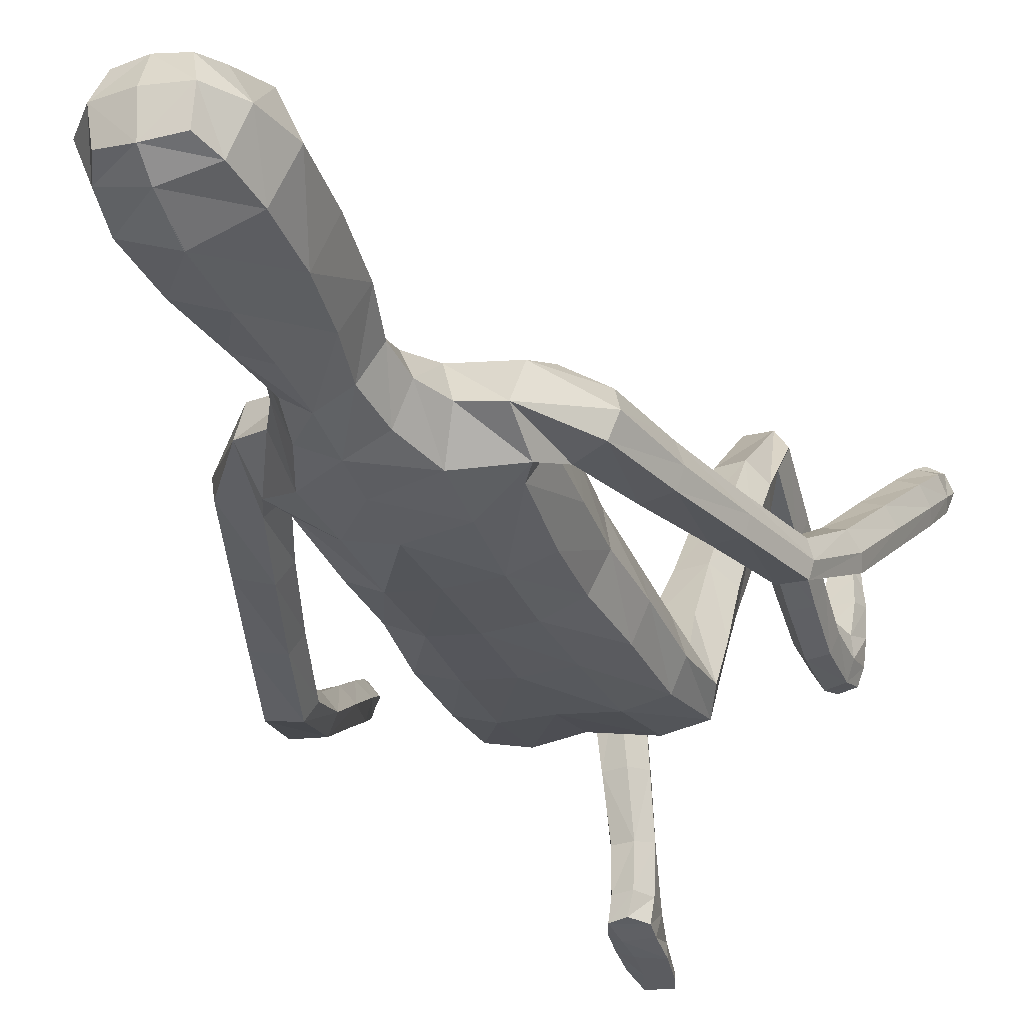
<metadata>
{"format":"obj","ext":"obj","renderer":"f3d","projection":"perspective","resolution":1024,"background":"white","views":[{"elev":-24.2,"azim":-158.7,"up":"+Z"}]}
</metadata>
<code>
o Group1
v 0.005613 2.824 0.04086
v 0.1612 0.5249 -0.2376
v 0.1279 0.4852 -0.2443
v 0.122 0.4768 -0.1878
v 0.1495 0.5217 -0.1827
v 0.204 0.5161 -0.2429
v 0.1774 0.4873 -0.2491
v 0.1985 0.5108 -0.1845
v 0.1591 0.2487 -0.2736
v 0.155 0.2758 -0.2624
v 0.1449 0.2969 -0.2968
v 0.1583 0.2553 -0.3054
v 0.2084 0.255 -0.2742
v 0.2118 0.2798 -0.2654
v 0.2193 0.265 -0.3039
v 0.6535 0.7784 0.1692
v 0.6346 0.7698 0.2072
v 0.5985 0.7678 0.1625
v 0.6391 0.7817 0.149
v 0.648 0.8319 0.1503
v 0.6308 0.844 0.1902
v 0.6457 0.8216 0.1227
v 0.2005 0.3249 -0.2915
v 0.2109 0.4137 -0.2027
v 0.2258 0.4118 -0.2675
v 0.2191 0.4742 -0.2537
v 0.2167 0.4638 -0.1879
v 0.2162 0.3361 -0.2407
v 0.2279 0.3423 -0.2855
v 0.2168 0.4592 -0.07246
v 0.1916 0.4118 -0.0596
v 0.1376 0.4191 -0.06275
v 0.1304 0.4089 -0.1995
v 0.1448 0.3409 -0.2367
v 0.1204 0.4715 -0.07371
v 0.1305 0.4459 -0.2589
v 0.132 0.373 -0.2813
v 0.6022 0.7872 0.2183
v 0.579 0.7774 0.1853
v 0.5878 0.8404 0.2017
v 0.559 0.8288 0.1671
v 0.08591 2.97 0.146
v 0.1132 2.914 0.1217
v 0.0937 2.975 0.2221
v 0.1498 2.909 0.2094
v 0.1068 1.122 0.1038
v 0.1323 0.9954 0.1972
v 0.2038 1.001 0.203
v 0.2002 1.133 0.1039
v 0.2065 1.226 0.0345
v 0.1116 1.221 0.07369
v 0.1011 1.065 0.0393
v 0.1148 0.9574 0.1348
v 0.1159 1.047 -0.0282
v 0.1175 1.15 -0.1135
v 0.2102 1.15 -0.09201
v 0.2079 1.047 -0.01205
v 0.1473 0.9174 0.09183
v 0.584 0.8077 0.1307
v 0.1977 0.4554 -0.2622
v 0.2222 0.2987 -0.2961
v 0.1449 2.129 -0.01883
v 0.08789 2.267 -0.006228
v 0.07218 2.952 0.2849
v 0.09376 2.888 0.2946
v 0.1222 1.992 0.1928
v 0.1931 1.967 0.1695
v 0.2532 1.972 0.1687
v 0.2501 2.014 0.1986
v 0.1126 1.831 0.1573
v 0.204 1.821 0.1244
v 0.1212 2.146 0.1594
v 0.2535 2.096 0.174
v 0.3386 1.927 0.1523
v 0.3693 1.977 0.109
v 0.2598 2.127 0.09256
v 0.1774 2.175 0.07742
v 0.3547 1.996 0.05697
v 0.4124 1.806 0.03775
v 0.4026 1.822 -0.004575
v 0.2807 1.961 0.02911
v 0.2492 2.033 0.02681
v 0.3306 1.801 -0.02046
v 0.4539 1.641 -0.06214
v 0.3863 1.621 -0.07064
v 0.3061 1.778 0.02787
v 0.2479 1.926 0.08083
v 0.3651 1.601 -0.02651
v 0.4374 1.441 -0.1228
v 0.418 1.422 -0.08128
v 0.3912 1.594 0.0164
v 0.3333 1.769 0.07902
v 0.4456 1.417 -0.04292
v 0.4582 1.249 -0.03272
v 0.4816 1.27 0.002674
v 0.4913 1.431 -0.04511
v 0.4389 1.608 0.01654
v 0.528 1.279 -0.00157
v 0.5234 1.098 0.08436
v 0.5694 1.105 0.07708
v 0.5524 1.266 -0.04039
v 0.5097 1.449 -0.08571
v 0.592 1.092 0.03755
v 0.6095 0.9403 0.1506
v 0.629 0.9263 0.1102
v 0.5908 1.079 0.004706
v 0.5518 1.253 -0.07436
v 0.6274 0.9145 0.07886
v 0.5561 0.8989 0.08757
v 0.5201 1.063 0.01034
v 0.5372 0.9143 0.1283
v 0.4979 1.077 0.05097
v 0.564 0.9355 0.1601
v 0.4828 1.236 -0.07314
v 0.5037 1.461 -0.1199
v 0.4606 1.628 -0.02497
v 0.387 1.783 0.08304
v 0.2924 1.905 0.1425
v 0.2637 1.966 0.09903
v 0.2156 1.956 0.0857
v 0.2119 2.001 0.004922
v 0.2195 1.826 0.0365
v 0.1862 1.841 -0.05165
v 0.2192 1.674 0.01388
v 0.1833 1.681 -0.06706
v 0.2006 1.665 0.09762
v 0.2049 1.499 0.07016
v 0.2311 1.505 -0.01089
v 0.11 1.666 0.125
v 0.1105 1.5 0.1103
v 0.1172 1.336 0.0925
v 0.2097 1.341 0.04344
v 0.2342 1.334 -0.0365
v 0.2396 1.192 -0.03235
v 0.2019 1.324 -0.103
v 0.2428 1.09 0.04915
v 0.2435 0.9644 0.1526
v 0.2171 0.9217 0.09926
v 0.2467 0.8176 0.2604
v 0.2286 0.7796 0.2054
v 0.2095 0.8499 0.3085
v 0.2164 0.6821 0.4165
v 0.2519 0.6576 0.3657
v 0.1443 0.8453 0.303
v 0.1529 0.6796 0.4117
v 0.1242 0.8095 0.2494
v 0.1326 0.6498 0.3562
v 0.1617 0.7782 0.2041
v 0.1699 0.6223 0.3077
v 0.2343 0.6248 0.3086
v 0.2396 0.5566 0.4455
v 0.1774 0.5594 0.4493
v 0.257 0.495 0.448
v 0.2425 0.486 0.2541
v 0.225 0.5471 0.2517
v 0.2223 0.4393 0.4526
v 0.2096 0.4312 0.2596
v 0.1603 0.4444 0.4558
v 0.15 0.4366 0.2632
v 0.1412 0.505 0.4539
v 0.1319 0.4958 0.261
v 0.1657 0.5504 0.2562
v 0.1542 0.5347 0.06826
v 0.1245 0.4838 0.07287
v 0.2091 0.5287 0.06461
v 0.1991 0.508 -0.08197
v 0.1479 0.5164 -0.08181
v 0.2264 0.4725 0.06757
v 0.1969 0.4207 0.07258
v 0.1417 0.4274 0.0744
v 0.1141 1.329 -0.1304
v 0.1091 1.517 -0.1211
v 0.2001 1.508 -0.08946
v 0.1027 1.689 -0.1056
v 0.1051 1.861 -0.09293
v 0.1199 2.006 -0.05619
v 0.0905 2.261 0.1331
v 0.1257 2.274 0.07362
v 0.1036 2.36 0.09835
v 0.06942 2.348 0.1346
v 0.0629 2.378 0.02163
v 0.09081 2.501 0.04591
v 0.1282 2.467 0.1402
v 0.1197 2.654 0.06769
v 0.1292 2.812 0.09174
v 0.1741 2.798 0.1973
v 0.1554 2.631 0.1741
v 0.1149 2.782 0.3102
v 0.09166 2.611 0.2724
v 0.08479 2.44 0.219
v 0.1933 0.3957 -0.2773
v 0.02435 2.609 0.2888
v 0.0246 2.777 0.3245
v 0.008166 2.983 0.1349
v 0.007843 2.929 0.09104
v -0.000499 1.093 0.09427
v -0.001247 1.187 0.1009
v 0.000499 1.057 0.001327
v 0.000912 1.187 -0.113
v 0.000805 1.092 -0.06359
v 0.002507 2.269 -0.04852
v 0.004944 2.166 -0.07108
v 0.00361 2.885 0.3247
v 0.00536 2.957 0.2936
v 0.00703 2.99 0.2226
v -0.005954 1.836 0.161
v -0.007147 2 0.179
v -0.002603 2.142 0.1679
v -0.001664 1.503 0.1197
v -0.002066 1.668 0.1338
v -0.00171 1.329 0.111
v 0.001201 1.52 -0.1316
v 0.001089 1.339 -0.1338
v 0.000905 1.693 -0.1169
v -0.000734 1.873 -0.1072
v 0.002065 2.038 -0.09589
v -0.001876 2.263 0.1514
v 0.000377 2.52 0.000141
v -0.000982 2.389 -0.02155
v 0.003478 2.671 0.01625
v 0.006851 2.823 0.04088
v -0.002453 2.602 0.3214
v 0.000894 2.774 0.3409
v -0.004684 2.438 0.2505
v -0.003527 2.342 0.1521
v -0.1317 0.01931 0.3673
v -0.09848 0.02039 0.4094
v -0.09248 0.07783 0.4024
v -0.12 0.07667 0.3561
v -0.1745 0.01549 0.3783
v -0.148 0.01526 0.4084
v -0.169 0.07561 0.3678
v -0.1299 0.04078 0.6468
v -0.1257 0.04618 0.618
v -0.1156 0.008135 0.6045
v -0.129 0.00836 0.6469
v -0.1791 0.03889 0.6407
v -0.1825 0.0424 0.6146
v -0.19 0.007792 0.6372
v -0.611 0.8591 0.3934
v -0.5954 0.8607 0.4338
v -0.5546 0.856 0.3936
v -0.595 0.8606 0.3743
v -0.6107 0.9082 0.3646
v -0.5997 0.9301 0.4026
v -0.6039 0.8934 0.34
v -0.1712 0.00746 0.576
v -0.1815 0.07594 0.4707
v -0.1964 0.01289 0.486
v -0.1897 0.01348 0.422
v -0.1872 0.0795 0.416
v -0.1869 0.05483 0.5545
v -0.1986 0.009715 0.5577
v -0.1882 0.1878 0.4326
v -0.1622 0.1796 0.4802
v -0.1083 0.1819 0.4714
v -0.1009 0.0785 0.4733
v -0.1154 0.05783 0.549
v -0.09211 0.1946 0.4193
v -0.101 0.01427 0.4509
v -0.1027 0.007474 0.5269
v -0.5671 0.8846 0.4439
v -0.5393 0.8726 0.4155
v -0.5582 0.9353 0.4181
v -0.5245 0.922 0.389
v -0.07042 2.973 0.1437
v -0.09921 2.918 0.1186
v -0.08016 2.979 0.2196
v -0.1385 2.915 0.2052
v -0.1064 1.152 0.09504
v -0.1278 1.066 0.2262
v -0.1993 1.072 0.2307
v -0.1997 1.163 0.09389
v -0.2089 1.226 0.001412
v -0.1141 1.231 0.04139
v -0.09934 1.08 0.05214
v -0.1096 1.01 0.1796
v -0.1138 1.042 -0.005186
v -0.1173 1.121 -0.1126
v -0.2107 1.119 -0.09438
v -0.2058 1.044 0.01276
v -0.1413 0.9573 0.1527
v -0.5422 0.8909 0.3557
v -0.1682 0.009025 0.4422
v -0.1929 0.008376 0.6026
v -0.12 2.151 -0.03559
v -0.08041 2.269 -0.01002
v -0.06144 2.955 0.283
v -0.08586 2.892 0.292
v -0.1639 2.015 0.1744
v -0.235 2.013 0.1371
v -0.2909 2.044 0.1218
v -0.2831 2.083 0.1523
v -0.1318 1.833 0.1523
v -0.2229 1.827 0.1143
v -0.121 2.164 0.1454
v -0.2603 2.159 0.1291
v -0.354 2.012 0.1289
v -0.377 2.049 0.07134
v -0.2428 2.187 0.0482
v -0.1556 2.204 0.0554
v -0.356 2.053 0.0182
v -0.4205 1.866 0.04583
v -0.4058 1.868 0.002281
v -0.2818 2.012 0.008143
v -0.2456 2.094 -0.01695
v -0.3337 1.843 0.000667
v -0.4592 1.68 -0.008363
v -0.3921 1.657 -0.003537
v -0.3152 1.834 0.05591
v -0.2574 1.993 0.06838
v -0.3763 1.65 0.04644
v -0.4457 1.47 -0.00904
v -0.4316 1.463 0.0379
v -0.4068 1.656 0.08637
v -0.3477 1.84 0.1042
v -0.463 1.47 0.07287
v -0.4593 1.308 0.1178
v -0.4892 1.332 0.146
v -0.5076 1.483 0.06206
v -0.4537 1.67 0.07744
v -0.5355 1.332 0.1364
v -0.5164 1.173 0.257
v -0.5618 1.172 0.2447
v -0.5536 1.309 0.09895
v -0.521 1.489 0.01622
v -0.5779 1.148 0.2069
v -0.5873 1.019 0.3463
v -0.6001 0.9952 0.3081
v -0.5713 1.13 0.1775
v -0.5475 1.29 0.06847
v -0.5935 0.9782 0.28
v -0.5221 0.9757 0.2976
v -0.5001 1.126 0.1921
v -0.5101 1.001 0.3358
v -0.4846 1.15 0.2308
v -0.5429 1.023 0.3603
v -0.4773 1.284 0.07893
v -0.511 1.491 -0.01908
v -0.4702 1.678 0.02992
v -0.4009 1.855 0.09843
v -0.3086 1.988 0.1299
v -0.2892 2.038 0.05109
v -0.245 2.006 0.04992
v -0.2159 2.049 -0.02932
v -0.2362 1.836 0.02416
v -0.1961 1.849 -0.06166
v -0.2245 1.675 0.007532
v -0.1848 1.682 -0.07201
v -0.2071 1.666 0.09214
v -0.2075 1.496 0.06189
v -0.2318 1.502 -0.01842
v -0.1147 1.666 0.1223
v -0.1136 1.5 0.1078
v -0.1205 1.333 0.07716
v -0.2124 1.333 0.02411
v -0.2353 1.322 -0.05259
v -0.2411 1.175 -0.05119
v -0.2015 1.308 -0.114
v -0.2415 1.104 0.05688
v -0.2384 1.02 0.1959
v -0.2112 0.9622 0.1593
v -0.2372 0.9165 0.3461
v -0.2184 0.8629 0.3065
v -0.2006 0.9637 0.3803
v -0.2026 0.8435 0.5363
v -0.2377 0.8011 0.4974
v -0.1353 0.959 0.3758
v -0.1391 0.84 0.5322
v -0.1146 0.908 0.3368
v -0.1183 0.7923 0.4903
v -0.1515 0.8627 0.3048
v -0.155 0.7496 0.4541
v -0.2195 0.751 0.4546
v -0.2219 0.6939 0.5771
v -0.1598 0.6999 0.5758
v -0.2379 0.6679 0.6345
v -0.2199 0.4908 0.5556
v -0.2039 0.5164 0.4996
v -0.202 0.6479 0.6858
v -0.1859 0.4721 0.6065
v -0.1402 0.6547 0.6819
v -0.1264 0.4793 0.6025
v -0.1225 0.6806 0.6266
v -0.1098 0.5042 0.5483
v -0.1447 0.5234 0.4978
v -0.1297 0.3487 0.4277
v -0.09895 0.3308 0.4748
v -0.1844 0.3413 0.4321
v -0.1714 0.2009 0.3838
v -0.1205 0.2057 0.3754
v -0.2004 0.3184 0.4839
v -0.1698 0.3005 0.532
v -0.1148 0.3065 0.5262
v -0.1126 1.318 -0.1366
v -0.1069 1.517 -0.1236
v -0.1988 1.505 -0.09512
v -0.1011 1.689 -0.1081
v -0.1096 1.863 -0.09773
v -0.1184 2.025 -0.07063
v -0.08841 2.263 0.1292
v -0.1193 2.279 0.06746
v -0.1082 2.36 0.09518
v -0.07561 2.348 0.1325
v -0.06599 2.378 0.01977
v -0.0919 2.504 0.04327
v -0.1332 2.472 0.1365
v -0.1147 2.659 0.06431
v -0.1185 2.817 0.08817
v -0.167 2.805 0.1924
v -0.1544 2.638 0.1696
v -0.1117 2.787 0.3069
v -0.09451 2.615 0.2697
v -0.09307 2.443 0.2164
v -0.1639 0.006727 0.5037
v -0.02797 2.61 0.2881
v -0.02219 2.778 0.3239
v -0.002359 2.595 0.301
f 2 3 4
f 2 6 3
f 2 5 6
f 9 10 11
f 9 13 14
f 9 12 15
f 16 17 19
f 16 20 17
f 16 19 22
f 12 11 23
f 24 25 27
f 24 28 29
f 24 27 31
f 24 31 32
f 24 33 28
f 33 32 35
f 33 4 3
f 33 36 34
f 38 39 17
f 38 40 41
f 38 17 40
f 42 43 194
f 42 44 43
f 46 47 48
f 46 49 50
f 46 52 47
f 46 51 196
f 46 196 198
f 54 55 57
f 54 200 199
f 54 52 200
f 54 58 53
f 19 18 22
f 7 60 3
f 7 6 60
f 61 14 13
f 61 29 14
f 61 15 23
f 62 202 201
f 39 41 18
f 64 204 65
f 64 44 204
f 64 65 45
f 66 67 68
f 66 70 71
f 66 207 70
f 66 72 208
f 66 69 72
f 73 69 74
f 73 76 72
f 73 75 76
f 78 75 79
f 78 81 76
f 78 80 83
f 83 80 85
f 83 86 81
f 83 85 88
f 88 85 90
f 88 91 86
f 88 90 93
f 93 90 95
f 93 96 91
f 93 95 96
f 98 95 100
f 98 101 102
f 98 100 103
f 103 100 105
f 103 106 107
f 103 105 106
f 108 105 20
f 108 109 106
f 108 22 59
f 109 111 112
f 109 59 111
f 111 113 112
f 111 41 40
f 113 104 99
f 113 40 21
f 112 94 114
f 112 99 94
f 114 107 110
f 114 89 115
f 114 94 89
f 115 102 101
f 115 84 102
f 115 89 84
f 116 97 102
f 116 79 117
f 116 84 80
f 117 92 97
f 117 74 92
f 117 79 75
f 118 87 92
f 118 68 87
f 118 74 69
f 119 82 87
f 119 120 121
f 119 68 67
f 120 122 123
f 120 67 122
f 122 124 123
f 122 71 124
f 126 127 128
f 126 129 127
f 126 71 70
f 129 210 130
f 129 70 206
f 209 211 131
f 211 197 131
f 131 132 130
f 131 51 132
f 132 133 127
f 132 50 134
f 134 56 133
f 134 136 56
f 134 50 49
f 136 137 57
f 136 49 48
f 137 139 138
f 137 48 139
f 141 142 139
f 141 144 142
f 141 48 47
f 144 146 145
f 144 47 53
f 146 148 149
f 146 53 148
f 148 140 150
f 148 58 140
f 150 151 149
f 150 143 153
f 150 140 143
f 153 154 155
f 153 156 154
f 153 143 156
f 156 158 157
f 156 142 145
f 158 160 161
f 158 145 160
f 160 152 162
f 160 147 149
f 162 163 164
f 162 155 165
f 162 152 155
f 165 166 167
f 165 168 166
f 165 155 168
f 168 169 30
f 168 154 169
f 169 170 32
f 169 157 170
f 170 164 35
f 170 159 161
f 166 8 167
f 166 30 8
f 167 35 164
f 167 5 35
f 138 58 54
f 135 171 172
f 135 56 171
f 135 173 128
f 171 213 212
f 171 55 213
f 212 214 172
f 214 215 174
f 215 216 175
f 175 123 125
f 175 176 121
f 174 125 173
f 173 125 124
f 104 21 20
f 72 177 217
f 72 77 178
f 178 179 180
f 178 63 179
f 178 77 62
f 181 182 183
f 181 219 182
f 181 63 219
f 218 220 182
f 220 1 184
f 1 195 185
f 185 186 184
f 185 43 45
f 186 188 189
f 186 45 188
f 188 193 192
f 188 65 193
f 222 418 192
f 224 225 180
f 225 217 177
f 190 183 187
f 190 180 179
f 187 183 184
f 205 44 194
f 216 202 176
f 62 82 176
f 62 77 82
f 60 191 37
f 60 26 191
f 191 23 11
f 191 25 23
f 37 11 10
f 34 10 14
f 26 6 8
f 193 223 222
f 418 224 190
f 226 229 227
f 226 227 230
f 226 230 229
f 233 236 235
f 233 234 238
f 233 237 239
f 240 243 241
f 240 241 244
f 240 244 246
f 236 239 247
f 248 251 249
f 248 249 253
f 248 255 251
f 248 257 256
f 248 252 257
f 257 228 259
f 257 260 227
f 257 258 260
f 262 241 263
f 262 263 265
f 262 264 241
f 266 194 267
f 266 267 268
f 270 273 272
f 270 275 274
f 270 271 276
f 270 196 275
f 270 276 198
f 278 281 279
f 278 279 199
f 278 200 276
f 278 276 277
f 243 246 242
f 231 227 284
f 231 284 230
f 285 239 237
f 285 238 253
f 285 253 247
f 286 287 201
f 263 242 265
f 288 289 204
f 288 204 268
f 288 268 269
f 290 293 292
f 290 291 294
f 290 294 206
f 290 207 208
f 290 296 293
f 297 299 298
f 297 296 300
f 297 300 299
f 302 304 303
f 302 300 305
f 302 305 307
f 307 309 304
f 307 305 310
f 307 310 312
f 312 314 309
f 312 310 315
f 312 315 317
f 317 319 314
f 317 315 320
f 317 320 319
f 322 324 319
f 322 320 326
f 322 325 327
f 327 329 324
f 327 325 331
f 327 330 329
f 332 246 244
f 332 330 333
f 332 333 283
f 333 334 336
f 333 335 283
f 335 336 337
f 335 337 264
f 337 323 328
f 337 328 245
f 336 334 338
f 336 318 323
f 338 334 331
f 338 331 339
f 338 313 318
f 339 331 325
f 339 326 308
f 339 308 313
f 340 326 321
f 340 321 341
f 340 303 304
f 341 321 316
f 341 316 298
f 341 298 299
f 342 316 311
f 342 311 343
f 342 292 293
f 343 311 306
f 343 306 344
f 343 344 291
f 344 345 346
f 344 346 291
f 346 347 348
f 346 348 295
f 350 348 352
f 350 351 353
f 350 353 295
f 353 354 210
f 353 210 294
f 209 354 355
f 211 355 197
f 355 354 356
f 355 356 274
f 356 351 357
f 356 357 358
f 358 357 280
f 358 280 360
f 358 360 273
f 360 281 361
f 360 361 272
f 361 362 363
f 361 363 272
f 365 363 366
f 365 366 368
f 365 368 271
f 368 369 370
f 368 370 277
f 370 371 373
f 370 372 277
f 372 373 374
f 372 364 282
f 374 373 375
f 374 375 367
f 374 367 364
f 377 375 379
f 377 378 380
f 377 380 367
f 380 381 382
f 380 382 369
f 382 383 385
f 382 384 369
f 384 385 386
f 384 376 373
f 386 385 388
f 386 387 389
f 386 379 376
f 389 387 391
f 389 390 392
f 389 392 379
f 392 254 393
f 392 393 378
f 393 255 256
f 393 394 381
f 394 256 259
f 394 388 385
f 390 391 232
f 390 232 254
f 391 387 388
f 391 259 229
f 362 281 278
f 359 397 396
f 359 395 280
f 359 357 352
f 395 396 212
f 395 213 279
f 212 396 214
f 214 398 215
f 215 399 216
f 399 398 349
f 399 347 345
f 398 396 397
f 397 352 348
f 328 329 244
f 296 208 217
f 296 401 402
f 402 401 403
f 402 403 287
f 402 287 286
f 405 403 407
f 405 406 219
f 405 219 201
f 218 406 220
f 220 408 221
f 221 409 195
f 409 408 410
f 409 410 269
f 410 411 413
f 410 412 269
f 412 413 416
f 412 417 289
f 222 416 418
f 224 414 404
f 225 404 401
f 414 413 411
f 414 407 403
f 411 408 407
f 205 194 268
f 216 400 202
f 286 400 306
f 286 306 301
f 284 260 261
f 284 415 250
f 415 261 235
f 415 247 249
f 261 258 234
f 258 252 238
f 250 251 232
f 417 416 222
f 224 418 414
f 5 2 4
f 6 7 3
f 5 8 6
f 12 9 11
f 10 9 14
f 13 9 15
f 17 18 19
f 20 21 17
f 20 16 22
f 15 12 23
f 25 26 27
f 25 24 29
f 27 30 31
f 33 24 32
f 33 34 28
f 4 33 35
f 36 33 3
f 36 37 34
f 39 18 17
f 39 38 41
f 17 21 40
f 43 195 194
f 44 45 43
f 49 46 48
f 51 46 50
f 52 53 47
f 51 197 196
f 52 46 198
f 55 56 57
f 55 54 199
f 52 198 200
f 52 54 53
f 18 59 22
f 60 36 3
f 6 26 60
f 15 61 13
f 29 28 14
f 29 61 23
f 63 62 201
f 41 59 18
f 204 203 65
f 44 205 204
f 44 64 45
f 69 66 68
f 67 66 71
f 207 206 70
f 207 66 208
f 69 73 72
f 75 73 74
f 76 77 72
f 75 78 76
f 80 78 79
f 81 82 76
f 81 78 83
f 80 84 85
f 86 87 81
f 86 83 88
f 85 89 90
f 91 92 86
f 91 88 93
f 90 94 95
f 96 97 91
f 95 98 96
f 95 99 100
f 96 98 102
f 101 98 103
f 100 104 105
f 101 103 107
f 105 108 106
f 22 108 20
f 109 110 106
f 109 108 59
f 110 109 112
f 59 41 111
f 113 99 112
f 113 111 40
f 104 100 99
f 104 113 21
f 110 112 114
f 99 95 94
f 107 106 110
f 107 114 115
f 94 90 89
f 107 115 101
f 84 116 102
f 89 85 84
f 97 96 102
f 97 116 117
f 79 116 80
f 92 91 97
f 74 118 92
f 74 117 75
f 87 86 92
f 68 119 87
f 68 118 69
f 82 81 87
f 82 119 121
f 120 119 67
f 121 120 123
f 67 71 122
f 124 125 123
f 71 126 124
f 124 126 128
f 129 130 127
f 129 126 70
f 210 209 130
f 210 129 206
f 130 209 131
f 197 51 131
f 132 127 130
f 51 50 132
f 133 128 127
f 133 132 134
f 56 135 133
f 136 57 56
f 136 134 49
f 137 138 57
f 137 136 48
f 139 140 138
f 48 141 139
f 142 143 139
f 144 145 142
f 144 141 47
f 146 147 145
f 146 144 53
f 147 146 149
f 53 58 148
f 149 148 150
f 58 138 140
f 151 152 149
f 151 150 153
f 140 139 143
f 151 153 155
f 156 157 154
f 143 142 156
f 158 159 157
f 158 156 145
f 159 158 161
f 145 147 160
f 161 160 162
f 152 160 149
f 161 162 164
f 163 162 165
f 152 151 155
f 163 165 167
f 168 30 166
f 155 154 168
f 169 31 30
f 154 157 169
f 31 169 32
f 157 159 170
f 32 170 35
f 164 170 161
f 8 5 167
f 30 27 8
f 163 167 164
f 5 4 35
f 57 138 54
f 173 135 172
f 56 55 171
f 133 135 128
f 172 171 212
f 55 199 213
f 214 174 172
f 215 175 174
f 216 176 175
f 174 175 125
f 123 175 121
f 172 174 173
f 128 173 124
f 105 104 20
f 208 72 217
f 177 72 178
f 177 178 180
f 63 181 179
f 63 178 62
f 179 181 183
f 219 218 182
f 63 201 219
f 220 184 182
f 1 185 184
f 195 43 185
f 186 187 184
f 186 185 45
f 187 186 189
f 45 65 188
f 189 188 192
f 65 203 223
f 193 65 223
f 190 224 180
f 180 225 177
f 189 190 187
f 183 190 179
f 183 182 184
f 44 42 194
f 202 62 176
f 82 121 176
f 77 76 82
f 36 60 37
f 26 25 191
f 37 191 11
f 25 29 23
f 34 37 10
f 28 34 14
f 27 26 8
f 192 193 222
f 192 418 190
f 189 192 190
f 229 228 227
f 227 231 230
f 230 232 229
f 234 233 235
f 237 233 238
f 236 233 239
f 243 242 241
f 241 245 244
f 243 240 246
f 235 236 247
f 251 250 249
f 252 248 253
f 255 254 251
f 255 248 256
f 252 258 257
f 256 257 259
f 228 257 227
f 258 261 260
f 241 242 263
f 264 262 265
f 264 245 241
f 194 195 267
f 267 269 268
f 271 270 272
f 273 270 274
f 271 277 276
f 196 197 275
f 196 270 198
f 281 280 279
f 200 278 199
f 200 198 276
f 282 278 277
f 246 283 242
f 227 260 284
f 284 250 230
f 238 285 237
f 238 252 253
f 239 285 247
f 202 286 201
f 242 283 265
f 289 203 204
f 204 205 268
f 289 288 269
f 291 290 292
f 291 295 294
f 207 290 206
f 296 290 208
f 296 297 293
f 293 297 298
f 296 301 300
f 300 302 299
f 299 302 303
f 300 306 305
f 304 302 307
f 309 308 304
f 305 311 310
f 309 307 312
f 314 313 309
f 310 316 315
f 314 312 317
f 319 318 314
f 315 321 320
f 320 322 319
f 324 323 319
f 325 322 326
f 324 322 327
f 329 328 324
f 330 327 331
f 330 332 329
f 329 332 244
f 330 334 333
f 246 332 283
f 335 333 336
f 335 265 283
f 336 323 337
f 265 335 264
f 323 324 328
f 264 337 245
f 318 336 338
f 318 319 323
f 334 330 331
f 313 338 339
f 313 314 318
f 326 339 325
f 326 340 308
f 308 309 313
f 326 320 321
f 303 340 341
f 308 340 304
f 321 315 316
f 316 342 298
f 303 341 299
f 316 310 311
f 292 342 343
f 298 342 293
f 311 305 306
f 306 345 344
f 292 343 291
f 345 347 346
f 346 295 291
f 347 349 348
f 348 350 295
f 351 350 352
f 351 354 353
f 353 294 295
f 354 209 210
f 210 206 294
f 211 209 355
f 355 275 197
f 354 351 356
f 275 355 274
f 351 352 357
f 274 356 358
f 357 359 280
f 280 281 360
f 274 358 273
f 281 362 361
f 273 360 272
f 362 364 363
f 363 365 272
f 363 367 366
f 366 369 368
f 272 365 271
f 369 371 370
f 271 368 277
f 372 370 373
f 372 282 277
f 364 372 374
f 364 362 282
f 373 376 375
f 375 377 367
f 367 363 364
f 378 377 379
f 378 381 380
f 380 366 367
f 381 383 382
f 366 380 369
f 384 382 385
f 384 371 369
f 376 384 386
f 371 384 373
f 387 386 388
f 379 386 389
f 379 375 376
f 390 389 391
f 390 254 392
f 392 378 379
f 254 255 393
f 393 381 378
f 394 393 256
f 394 383 381
f 388 394 259
f 383 394 385
f 391 229 232
f 232 251 254
f 259 391 388
f 259 228 229
f 282 362 278
f 395 359 396
f 395 279 280
f 397 359 352
f 213 395 212
f 213 199 279
f 396 398 214
f 398 399 215
f 399 400 216
f 347 399 349
f 400 399 345
f 349 398 397
f 349 397 348
f 245 328 244
f 401 296 217
f 301 296 402
f 401 404 403
f 403 405 287
f 301 402 286
f 406 405 407
f 406 218 219
f 287 405 201
f 406 408 220
f 408 409 221
f 409 267 195
f 408 411 410
f 267 409 269
f 412 410 413
f 412 289 269
f 417 412 416
f 417 223 289
f 223 203 289
f 225 224 404
f 217 225 401
f 407 414 411
f 404 414 403
f 408 406 407
f 194 266 268
f 400 286 202
f 400 345 306
f 306 300 301
f 415 284 261
f 415 249 250
f 247 415 235
f 247 253 249
f 235 261 234
f 234 258 238
f 230 250 232
f 223 417 222
f 418 416 414
f 416 413 414

</code>
